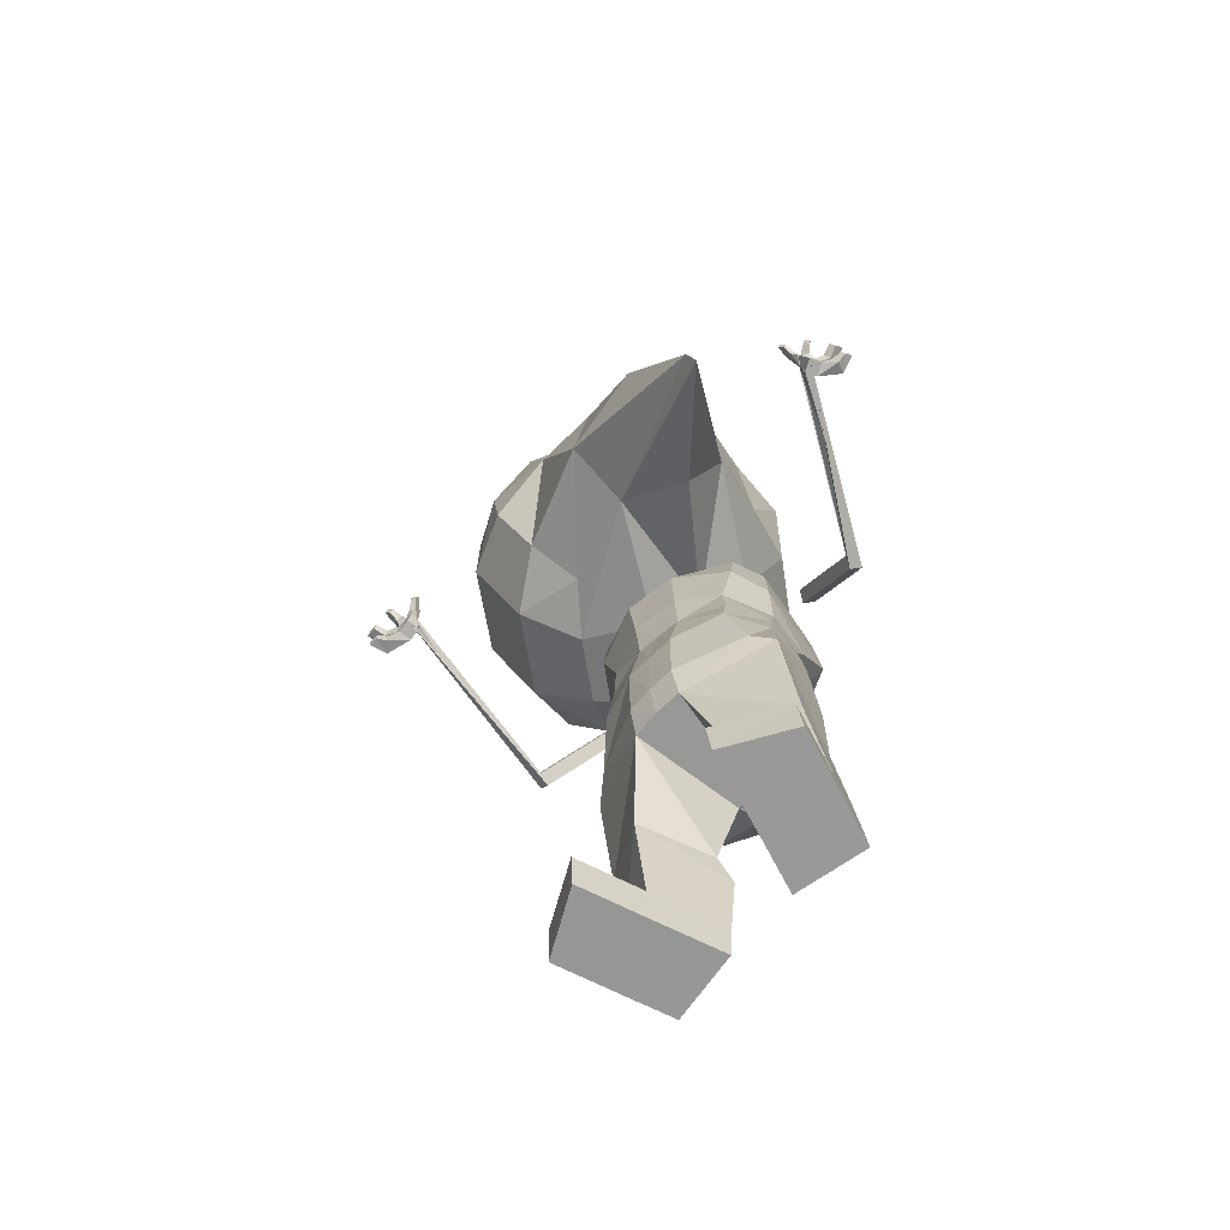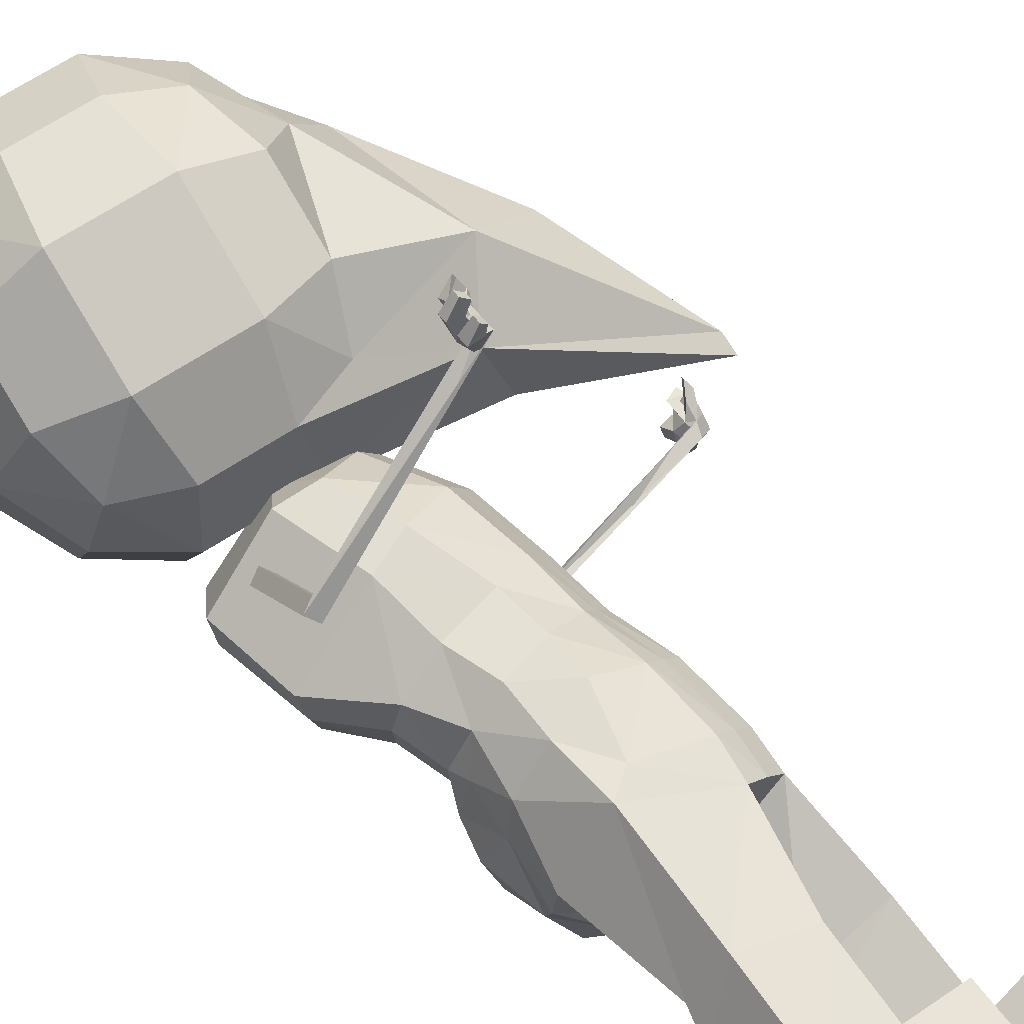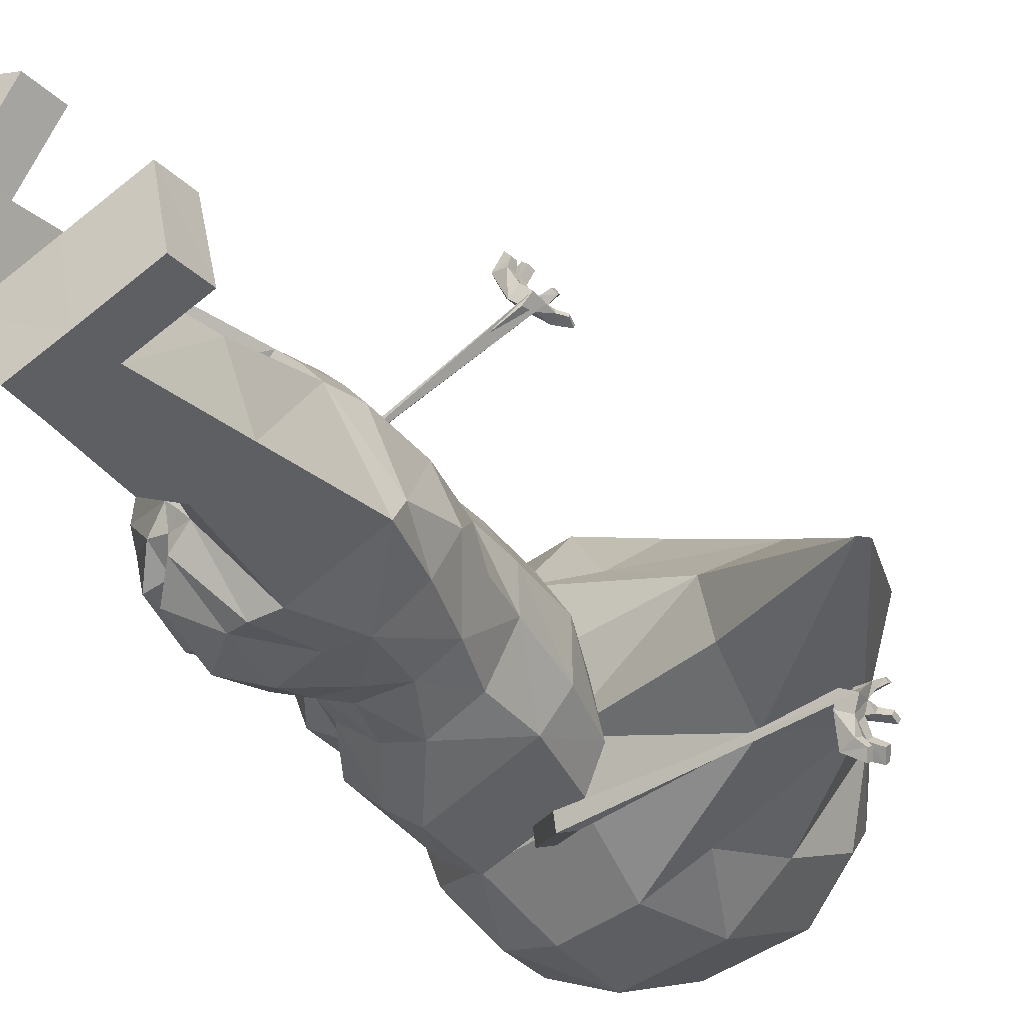
<metadata>
{"format":"obj","ext":"obj","renderer":"f3d","projection":"perspective","resolution":1024,"background":"white","views":[{"elev":-68.5,"azim":-84.8,"up":"+Z"},{"elev":61.8,"azim":136.7,"up":"+Y"},{"elev":-35.8,"azim":-147.8,"up":"+Y"}]}
</metadata>
<code>
o Cube.018
v -0.6609 -0.4319 5.639
v -0.8843 0.3434 7.125
v 0.8516 -0.5033 5.904
v 0.6249 0.25 7.4
v 1.08 -0.171 5.588
v 0.8184 -0.1178 7.039
v 0.9085 -0.4172 6.444
v -0.2008 -0.6422 5.631
v 0.3988 -0.6793 5.74
v 0.1286 0.2186 7.524
v -0.471 0.2558 7.415
v -0.9839 -0.02853 6.721
v -0.8939 -0.3278 6.126
v -1.272 -0.1852 5.088
v -0.989 0.8384 7.043
v -0.5389 0.8625 7.457
v 0.6044 -0.3665 5.256
v -0.1838 -0.3177 5.112
v -1.643 -0.001155 5.579
v -1.209 0.5179 6.531
v 0.3787 -0.69 6.382
v -0.4095 -0.6412 6.238
v 0.2603 -0.2966 7.164
v -0.5278 -0.2478 7.02
v 1.274 -0.02191 6.182
v 1.156 0.3715 6.963
v -0.8792 -0.2237 2.3
v -0.5466 -0.2068 4.702
v 0.3976 -0.7059 4.579
v 0.6246 -0.3902 4.607
v 0.3363 -0.731 3.93
v -0.8899 -0.4253 2.167
v -0.2751 -0.7057 2.163
v 0.2223 -0.7909 4.688
v -0.3703 -0.4505 4.783
v -0.6644 -0.1761 4.181
v -0.8592 -0.0685 2.818
v -0.7264 0.3342 2.159
v -0.4353 0.2603 4.738
v 0.471 -0.375 4.902
v -0.102 -0.02181 4.971
v 0.08051 -0.2346 1.859
v -0.6774 0.2909 1.859
v -0.737 0.3309 2.706
v -0.6368 0.297 4.218
v -0.4307 -0.635 2.684
v -0.7597 -0.4068 2.702
v 0.1682 -0.838 4.043
v -0.4951 -0.4568 4.125
v 0.584 -0.4853 3.91
v 0.1134 -0.5998 3.552
v 0.006267 -0.6028 3.172
v -0.6988 -0.08389 3.607
v -0.7715 -0.09722 3.2
v -0.6735 0.2796 3.625
v -0.68 0.2664 3.187
v -0.1629 -0.6739 3.567
v -0.3582 -0.5993 3.168
v -0.4861 -0.4613 3.613
v -0.6211 -0.4297 3.192
v 0.3866 -0.3857 3.541
v 0.3097 -0.3908 3.134
v -0.7023 -0.6778 -0.01329
v -0.3386 -0.8262 -0.01483
v -0.05162 -0.3239 -0.01976
v -0.5945 -0.1031 -0.02118
v -0.6088 -0.07371 0.2847
v -0.7142 -0.6425 0.3208
v -0.0361 -0.3068 0.286
v -0.3207 -0.8032 0.3192
v -1.201 -0.4726 -0.01329
v -1.093 0.1021 -0.02118
v -1.107 0.1315 0.2847
v -1.212 -0.4372 0.3208
v -0.7834 -0.522 1.218
v -0.1061 -0.2213 1.107
v -0.3796 -0.6874 1.268
v -0.6891 0.01989 1.055
v 0.008794 -0.2783 0.8775
v -0.2664 -0.7517 1.022
v -2.325 -0.9238 4.171
v -0.3199 -0.7177 4.545
v -0.2293 -0.7364 4.481
v -0.3062 -0.8177 4.594
v -0.2156 -0.8365 4.53
v -2.381 -0.8025 4.105
v -2.372 -0.8857 4.028
v -2.274 -0.842 4
v -2.315 -0.8011 4.091
v -2.322 -0.9769 4.061
v -2.222 -0.9326 4.033
v -2.268 -0.8204 4.137
v -2.352 -0.8484 4.16
v -2.424 -0.7228 4.258
v -2.419 -0.7053 4.228
v -2.401 -0.6653 4.295
v -2.411 -0.6816 4.324
v -2.215 -0.9178 4.18
v -2.311 -0.9827 4.125
v -2.199 -0.9719 4.132
v -2.42 -0.9032 4.272
v -2.424 -0.8608 4.297
v -2.424 -0.8732 4.369
v -2.42 -0.9157 4.344
v -2.394 -1.096 4.238
v -2.4 -1.055 4.279
v -2.363 -1.111 4.341
v -2.357 -1.152 4.299
v -2.356 -1.151 4.106
v -2.33 -1.212 4.146
v -2.363 -1.122 4.154
v -2.336 -1.183 4.195
v -2.322 -1.004 4.249
v -2.235 -1.047 4.306
v -2.227 -1.098 4.255
v -2.314 -1.055 4.198
v -2.217 -1.094 4.172
v -2.208 -1.134 4.101
v -2.32 -1.061 4.139
v -2.31 -1.102 4.069
v -2.352 -0.894 4.232
v -2.353 -0.8341 4.269
v -2.302 -0.8441 4.329
v -2.316 -0.8959 4.285
v -2.383 -0.7483 4.163
v -2.333 -0.7298 4.204
v -2.354 -0.7589 4.242
v -2.385 -0.773 4.203
v -0.7957 -1.065 3.97
v -0.7051 -1.084 3.906
v -0.6913 -1.184 3.955
v -0.7819 -1.165 4.019
v -0.4365 1.067 4.918
v -0.6665 1.798 6.425
v 1.069 0.951 5.205
v 0.8426 1.704 6.701
v 1.174 0.456 5.286
v 1.076 1.6 6.213
v 1.166 1.301 5.619
v 0.05641 1.076 4.805
v 0.6561 1.039 4.914
v 0.3859 1.937 6.698
v -0.2138 1.974 6.589
v -0.7201 1.734 5.874
v -0.63 1.434 5.279
v -1.148 0.6433 4.69
v -0.8951 1.465 6.742
v -0.4193 1.661 7.073
v 0.7239 0.432 4.872
v -0.0642 0.4808 4.728
v -1.494 0.9989 5.098
v -1.089 1.316 6.148
v 0.7129 1.542 5.309
v -0.07523 1.591 5.165
v 0.5945 1.936 6.091
v -0.1936 1.984 5.947
v 1.394 0.7765 5.798
v 1.275 1.17 6.579
v 0.0765 0.8859 2.29
v 0.1054 0.8815 4.576
v 0.9791 0.2647 4.467
v 0.8146 -0.07313 4.571
v 0.9064 0.2205 3.821
v 0.2945 0.9324 2.164
v 0.6793 0.3703 2.162
v 0.9807 0.475 4.542
v 0.4105 0.8527 4.632
v -0.02999 0.8827 4.059
v -0.123 0.8465 2.784
v -0.4473 0.6481 2.157
v -0.2457 0.5766 4.701
v 0.7577 0.1036 4.846
v 0.1831 0.4541 4.916
v 0.2466 -0.05936 1.859
v -0.3792 0.6165 1.859
v -0.472 0.6505 2.697
v -0.4262 0.6485 4.178
v 0.5375 0.5359 2.649
v 0.2485 0.8144 2.666
v 0.931 0.4352 3.896
v 0.2901 0.8538 3.974
v 0.8079 -0.1116 3.867
v 1.216 0.7707 6.771
v 1.334 0.3773 5.99
v -1.416 0.8973 6.215
v -2.466 0.03763 4.099
v 0.6497 0.2707 3.457
v 0.5824 0.2577 3.095
v -0.1672 0.7742 3.514
v -0.1694 0.7876 3.125
v -0.4776 0.5967 3.591
v -0.4755 0.5667 3.162
v -0.124 0.08157 4.92
v 0.6641 0.03275 5.064
v 0.5916 0.5505 3.433
v 0.4375 0.5926 3.06
v 0.2618 0.7513 3.481
v 0.187 0.771 3.087
v -0.4791 1.262 7.265
v 0.5841 -0.0638 3.505
v 0.5005 -0.105 3.109
v -0.9421 1.152 6.892
v -2.454 -0.03599 3.95
v 1.127 0.1425 5.437
v 0.6224 -0.1721 4.601
v -0.5923 0.4979 2.158
v -0.3405 0.4185 4.719
v 0.6143 -0.1357 4.874
v 0.04054 0.2161 4.944
v 0.1604 -0.1447 1.859
v -0.5377 0.4636 1.859
v -0.6074 0.4934 2.702
v -0.5315 0.4727 4.198
v 0.5924 -0.2349 3.902
v 0.4051 -0.2476 3.122
v 0.4858 -0.2244 3.523
v -0.5795 0.4176 3.175
v -0.5755 0.4382 3.608
v 0.5787 0.7914 -0.01329
v 0.7873 0.4586 -0.01483
v 0.3417 0.08964 -0.01976
v 0.03103 0.5866 -0.02118
v -0.000384 0.5957 0.2847
v 0.5419 0.797 0.3208
v 0.3275 0.0714 0.286
v 0.7677 0.4369 0.3192
v 0.2911 1.247 -0.01329
v -0.2566 1.042 -0.02118
v -0.288 1.051 0.2847
v 0.2542 1.253 0.3208
v 0.4114 0.8446 1.218
v 0.2304 0.1254 1.107
v 0.6435 0.4751 1.268
v -0.1064 0.6587 1.055
v 0.3071 0.02229 0.8775
v 0.7263 0.3746 1.022
v -2.046 0.5067 5.206
v -1.305 0.09291 4.576
v -0.4901 2.453 4.059
v 0.6457 0.8595 4.321
v 0.7415 0.8121 4.286
v 0.7029 0.9214 4.395
v 0.7987 0.874 4.36
v -0.59 2.339 4.066
v -0.5715 2.367 3.957
v -0.4961 2.287 3.953
v -0.5205 2.303 4.059
v -0.4932 2.441 3.937
v -0.4167 2.359 3.934
v -0.4671 2.334 4.083
v -0.539 2.396 4.088
v -0.6425 2.359 4.231
v -0.6505 2.32 4.215
v -0.6307 2.301 4.296
v -0.6277 2.341 4.311
v -0.3856 2.416 4.068
v -0.4691 2.472 3.989
v -0.3654 2.43 3.999
v -0.5727 2.524 4.153
v -0.5843 2.499 4.197
v -0.5675 2.546 4.252
v -0.5561 2.572 4.208
v -0.4954 2.646 4.03
v -0.5046 2.634 4.087
v -0.4431 2.697 4.11
v -0.4338 2.709 4.054
v -0.4696 2.616 3.888
v -0.4202 2.676 3.891
v -0.475 2.618 3.945
v -0.4256 2.678 3.947
v -0.4504 2.552 4.085
v -0.346 2.586 4.11
v -0.3342 2.601 4.04
v -0.4386 2.568 4.015
v -0.342 2.554 3.971
v -0.3352 2.551 3.889
v -0.4536 2.546 3.962
v -0.4468 2.542 3.88
v -0.5139 2.474 4.124
v -0.5234 2.438 4.189
v -0.4569 2.462 4.235
v -0.4629 2.497 4.17
v -0.6031 2.317 4.141
v -0.5429 2.293 4.193
v -0.5415 2.353 4.211
v -0.5882 2.365 4.162
v 0.7355 1.452 3.757
v 0.8313 1.405 3.722
v 0.8886 1.467 3.796
v 0.7928 1.514 3.831
v 0.6249 0.25 7.4
v 0.81 0.727 7.372
v 0.8184 -0.1178 7.039
v 0.1286 0.2186 7.524
v -0.471 0.2558 7.415
v 0.2493 0.8137 7.601
v -0.5389 0.8625 7.457
v 1.156 0.3715 6.963
v 0.8426 1.704 6.701
v 0.9039 1.354 7.07
v 1.076 1.6 6.213
v 0.3859 1.937 6.698
v -0.2138 1.974 6.589
v 0.3688 1.612 7.217
v -0.4193 1.661 7.073
v 1.275 1.17 6.579
v 1.216 0.7707 6.771
v -0.4791 1.262 7.265
v 0.309 1.213 7.409
v 0.8569 1.04 7.221
v 0.1508 -0.7176 2.704
v 0.1098 -0.6773 2.234
v -0.05953 -0.7081 2.17
v 0.4221 -0.495 2.097
v 0.1205 -0.6427 2.968
v 0.2448 -0.3567 1.909
v -0.1891 -0.676 2.611
v -0.1374 -0.6395 3.012
v 0.4765 -0.5856 2.602
v 0.4499 -0.3958 2.602
v 0.4042 -0.4969 2.99
v 0.4312 -0.334 2.964
v 0.3684 -0.3332 2.098
v 0.2497 -0.2252 1.909
v 0.7315 -0.03146 2.686
v 0.6992 -0.01915 2.228
v 0.71 0.1559 2.166
v 0.5394 -0.3704 2.096
v 0.6572 0.05031 2.931
v 0.3826 -0.2093 1.909
v 0.6309 0.2947 2.587
v 0.567 0.3504 2.94
v 0.645 -0.3961 2.598
v 0.5829 -0.2696 2.979
f 24 2 12
f 8 1 14
f 16 2 11
f 238 14 203
f 5 194 204
f 3 17 5
f 17 8 18
f 1 19 14
f 13 20 19
f 2 20 12
f 22 1 8
f 22 12 13
f 3 21 9
f 9 22 8
f 6 21 7
f 4 23 6
f 10 24 23
f 25 3 5
f 25 6 7
f 184 5 204
f 183 25 184
f 50 29 31
f 49 28 36
f 43 27 38
f 41 28 35
f 29 40 34
f 40 35 34
f 43 206 211
f 42 211 210
f 67 72 73
f 27 44 38
f 36 55 53
f 199 15 16
f 28 45 36
f 47 27 32
f 49 53 59
f 188 332 196
f 46 32 33
f 51 48 57
f 57 49 59
f 29 48 31
f 61 31 51
f 214 61 216
f 214 30 50
f 14 186 203
f 20 202 185
f 62 322 215
f 215 61 62
f 19 185 237
f 52 318 315
f 62 51 52
f 46 60 47
f 58 59 60
f 178 332 331
f 52 57 58
f 60 37 47
f 60 53 54
f 37 56 44
f 53 56 54
f 56 218 217
f 44 217 212
f 39 213 45
f 55 213 218
f 38 212 206
f 208 41 40
f 30 208 40
f 209 39 41
f 193 17 18
f 65 63 66
f 69 66 67
f 70 65 69
f 70 63 64
f 80 68 70
f 79 70 69
f 79 67 78
f 78 68 75
f 74 72 71
f 67 74 68
f 68 71 63
f 66 71 72
f 78 76 79
f 76 80 79
f 77 75 80
f 32 77 33
f 42 77 76
f 43 76 78
f 43 75 32
f 49 34 35
f 22 23 24
f 174 327 330
f 201 329 188
f 186 19 237
f 193 14 238
f 129 83 130
f 83 131 130
f 85 132 131
f 84 129 132
f 85 82 84
f 126 95 96
f 88 92 91
f 90 88 91
f 93 87 90
f 81 90 99
f 117 110 118
f 98 91 92
f 122 101 102
f 96 94 97
f 127 94 128
f 128 95 125
f 127 96 97
f 113 107 114
f 104 102 101
f 123 104 124
f 124 101 121
f 123 102 103
f 106 108 107
f 116 108 105
f 115 107 108
f 113 105 106
f 111 110 112
f 117 111 112
f 120 111 119
f 118 109 120
f 99 113 81
f 100 114 115
f 100 116 99
f 98 113 114
f 91 120 90
f 90 119 99
f 100 119 117
f 100 118 91
f 92 122 123
f 81 124 121
f 92 124 98
f 93 121 122
f 92 126 127
f 93 125 86
f 93 127 128
f 89 125 126
f 89 129 86
f 88 132 89
f 87 131 88
f 129 87 86
f 156 134 143
f 146 133 140
f 134 148 143
f 238 203 146
f 194 137 204
f 149 135 137
f 149 140 141
f 133 151 145
f 145 152 144
f 152 134 144
f 133 154 140
f 154 144 156
f 135 153 139
f 141 154 153
f 153 138 139
f 155 136 138
f 156 142 155
f 135 157 137
f 157 138 158
f 137 184 204
f 157 183 184
f 182 161 162
f 181 160 167
f 175 159 164
f 160 173 167
f 161 172 162
f 167 172 166
f 211 170 175
f 46 318 58
f 210 175 174
f 42 313 33
f 223 228 222
f 159 176 169
f 191 168 189
f 147 199 148
f 177 160 168
f 159 179 164
f 189 181 197
f 165 331 327
f 164 178 165
f 187 180 163
f 195 181 180
f 180 161 163
f 200 163 182
f 200 214 216
f 214 162 205
f 146 186 151
f 152 202 147
f 42 324 316
f 201 216 215
f 151 185 152
f 174 324 210
f 188 200 201
f 179 196 178
f 196 197 195
f 33 317 46
f 188 195 187
f 169 198 179
f 198 189 197
f 176 190 169
f 192 189 190
f 217 191 192
f 212 192 176
f 213 171 177
f 191 213 177
f 206 176 170
f 173 208 172
f 162 208 205
f 171 209 173
f 149 193 150
f 221 219 220
f 222 225 223
f 221 226 225
f 226 219 224
f 236 224 231
f 235 226 236
f 223 235 234
f 224 234 231
f 230 228 229
f 230 223 224
f 227 224 219
f 222 227 219
f 234 235 232
f 232 236 233
f 233 236 231
f 233 164 165
f 174 233 165
f 175 232 174
f 231 175 164
f 166 181 167
f 154 155 153
f 62 315 321
f 215 334 201
f 186 237 151
f 193 146 150
f 287 241 240
f 288 243 241
f 290 243 289
f 287 242 290
f 242 241 243
f 284 253 283
f 250 246 249
f 248 246 245
f 251 245 244
f 239 248 251
f 268 275 276
f 256 249 258
f 260 279 280
f 252 254 255
f 252 285 286
f 253 286 283
f 285 254 284
f 265 271 272
f 262 260 261
f 282 261 281
f 259 282 279
f 261 280 281
f 264 266 263
f 274 266 273
f 273 265 272
f 271 263 274
f 270 267 269
f 275 269 277
f 269 278 277
f 267 276 278
f 271 257 239
f 258 272 256
f 274 258 257
f 256 271 239
f 278 249 248
f 277 248 257
f 258 277 257
f 276 258 249
f 250 280 251
f 239 282 256
f 282 250 256
f 251 279 239
f 250 284 247
f 244 286 251
f 251 285 250
f 247 283 244
f 247 287 290
f 246 290 289
f 245 289 288
f 245 287 244
f 298 291 293
f 291 296 294
f 296 295 294
f 307 292 298
f 292 309 296
f 309 297 296
f 306 299 300
f 299 304 300
f 302 305 304
f 307 300 310
f 300 309 310
f 305 309 304
f 323 316 324
f 312 316 314
f 312 317 313
f 320 321 319
f 321 311 319
f 311 318 317
f 319 312 314
f 320 314 323
f 323 330 328
f 330 326 328
f 326 331 325
f 320 334 322
f 325 334 333
f 331 329 325
f 333 326 325
f 320 328 333
f 18 8 14
f 150 146 140
f 24 11 2
f 16 15 2
f 5 17 194
f 3 9 17
f 17 9 8
f 1 13 19
f 13 12 20
f 2 15 20
f 22 13 1
f 22 24 12
f 3 7 21
f 9 21 22
f 6 23 21
f 4 10 23
f 10 11 24
f 25 7 3
f 25 26 6
f 184 25 5
f 183 26 25
f 50 30 29
f 49 35 28
f 43 32 27
f 41 39 28
f 29 30 40
f 40 41 35
f 43 38 206
f 42 43 211
f 67 66 72
f 27 37 44
f 36 45 55
f 199 202 15
f 28 39 45
f 47 37 27
f 49 36 53
f 188 329 332
f 46 47 32
f 51 31 48
f 57 48 49
f 29 34 48
f 61 50 31
f 214 50 61
f 214 205 30
f 14 19 186
f 20 15 202
f 62 321 322
f 215 216 61
f 19 20 185
f 52 58 318
f 62 61 51
f 46 58 60
f 58 57 59
f 178 196 332
f 52 51 57
f 60 54 37
f 60 59 53
f 37 54 56
f 53 55 56
f 56 55 218
f 44 56 217
f 39 207 213
f 55 45 213
f 38 44 212
f 208 209 41
f 30 205 208
f 209 207 39
f 193 194 17
f 65 64 63
f 69 65 66
f 70 64 65
f 70 68 63
f 80 75 68
f 79 80 70
f 79 69 67
f 78 67 68
f 74 73 72
f 67 73 74
f 68 74 71
f 66 63 71
f 76 77 80
f 32 75 77
f 42 33 77
f 43 42 76
f 43 78 75
f 49 48 34
f 22 21 23
f 174 165 327
f 201 334 329
f 193 18 14
f 129 82 83
f 83 85 131
f 85 84 132
f 84 82 129
f 85 83 82
f 126 125 95
f 88 89 92
f 90 87 88
f 93 86 87
f 81 93 90
f 117 112 110
f 98 100 91
f 122 121 101
f 96 95 94
f 127 97 94
f 128 94 95
f 127 126 96
f 113 106 107
f 104 103 102
f 123 103 104
f 124 104 101
f 123 122 102
f 106 105 108
f 116 115 108
f 115 114 107
f 113 116 105
f 111 109 110
f 117 119 111
f 120 109 111
f 118 110 109
f 99 116 113
f 100 98 114
f 100 115 116
f 98 81 113
f 91 118 120
f 90 120 119
f 100 99 119
f 100 117 118
f 92 93 122
f 81 98 124
f 92 123 124
f 93 81 121
f 92 89 126
f 93 128 125
f 93 92 127
f 89 86 125
f 89 132 129
f 88 131 132
f 87 130 131
f 129 130 87
f 156 144 134
f 134 147 148
f 194 149 137
f 149 141 135
f 149 150 140
f 133 146 151
f 145 151 152
f 152 147 134
f 133 145 154
f 154 145 144
f 135 141 153
f 141 140 154
f 153 155 138
f 155 142 136
f 156 143 142
f 135 139 157
f 157 139 138
f 137 157 184
f 157 158 183
f 182 163 161
f 181 168 160
f 175 170 159
f 160 171 173
f 161 166 172
f 167 173 172
f 211 206 170
f 46 317 318
f 210 211 175
f 42 316 313
f 223 229 228
f 159 170 176
f 191 177 168
f 147 202 199
f 177 171 160
f 159 169 179
f 189 168 181
f 165 178 331
f 164 179 178
f 187 195 180
f 195 197 181
f 180 166 161
f 200 187 163
f 200 182 214
f 214 182 162
f 146 203 186
f 152 185 202
f 42 210 324
f 201 200 216
f 151 237 185
f 174 330 324
f 188 187 200
f 179 198 196
f 196 198 197
f 33 313 317
f 188 196 195
f 169 190 198
f 198 190 189
f 176 192 190
f 192 191 189
f 217 218 191
f 212 217 192
f 213 207 171
f 191 218 213
f 206 212 176
f 173 209 208
f 162 172 208
f 171 207 209
f 149 194 193
f 221 222 219
f 222 221 225
f 221 220 226
f 226 220 219
f 236 226 224
f 235 225 226
f 223 225 235
f 224 223 234
f 230 227 228
f 230 229 223
f 227 230 224
f 222 228 227
f 232 235 236
f 233 231 164
f 174 232 233
f 175 234 232
f 231 234 175
f 166 180 181
f 154 156 155
f 62 52 315
f 215 322 334
f 193 238 146
f 287 288 241
f 288 289 243
f 290 242 243
f 287 240 242
f 242 240 241
f 284 254 253
f 250 247 246
f 248 249 246
f 251 248 245
f 239 257 248
f 268 270 275
f 256 250 249
f 260 259 279
f 252 253 254
f 252 255 285
f 253 252 286
f 285 255 254
f 265 264 271
f 262 259 260
f 282 262 261
f 259 262 282
f 261 260 280
f 264 265 266
f 274 263 266
f 273 266 265
f 271 264 263
f 270 268 267
f 275 270 269
f 269 267 278
f 267 268 276
f 271 274 257
f 258 273 272
f 274 273 258
f 256 272 271
f 278 276 249
f 277 278 248
f 258 275 277
f 276 275 258
f 250 281 280
f 239 279 282
f 282 281 250
f 251 280 279
f 250 285 284
f 244 283 286
f 251 286 285
f 247 284 283
f 247 244 287
f 246 247 290
f 245 246 289
f 245 288 287
f 298 292 291
f 291 292 296
f 296 297 295
f 307 310 292
f 292 310 309
f 309 308 297
f 306 301 299
f 299 302 304
f 302 303 305
f 307 306 300
f 300 304 309
f 305 308 309
f 323 314 316
f 312 313 316
f 312 311 317
f 320 322 321
f 321 315 311
f 311 315 318
f 319 311 312
f 320 319 314
f 323 324 330
f 330 327 326
f 326 327 331
f 320 333 334
f 325 329 334
f 331 332 329
f 333 328 326
f 320 323 328

</code>
